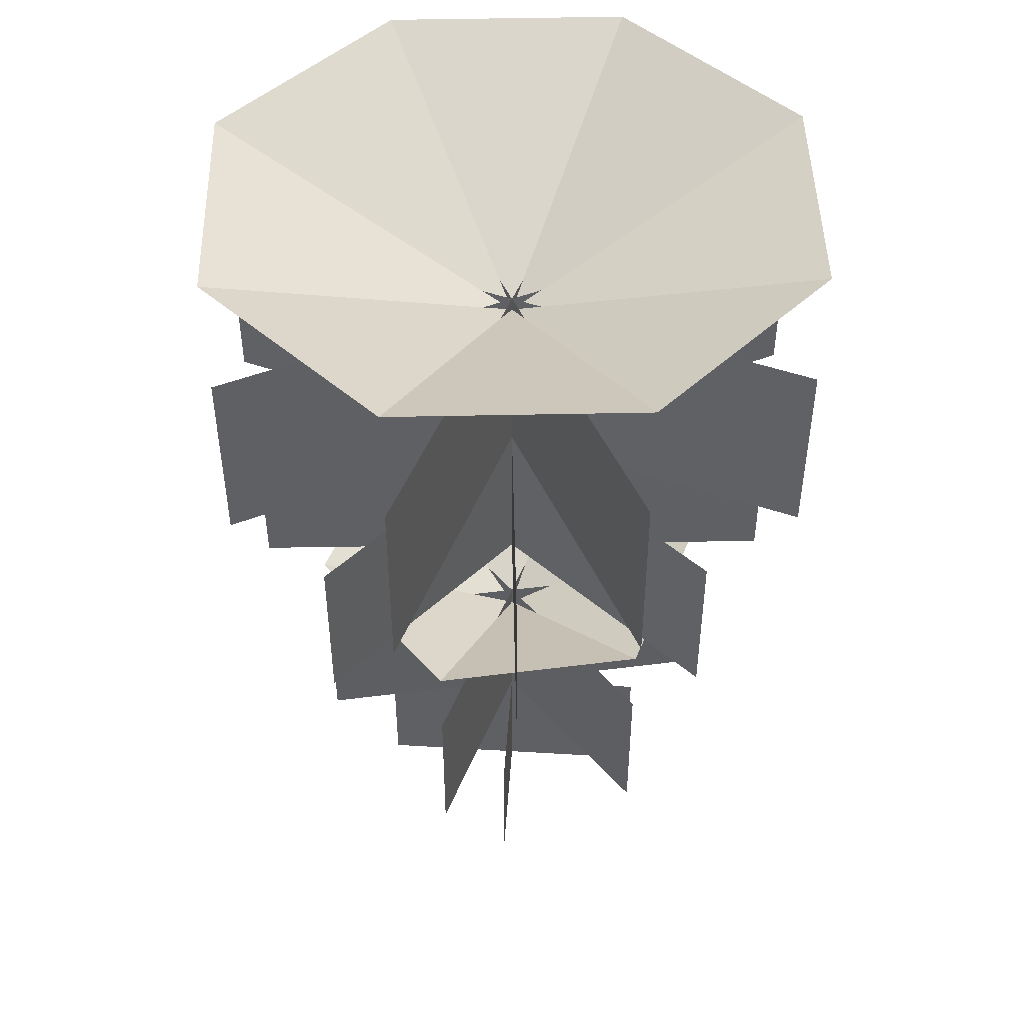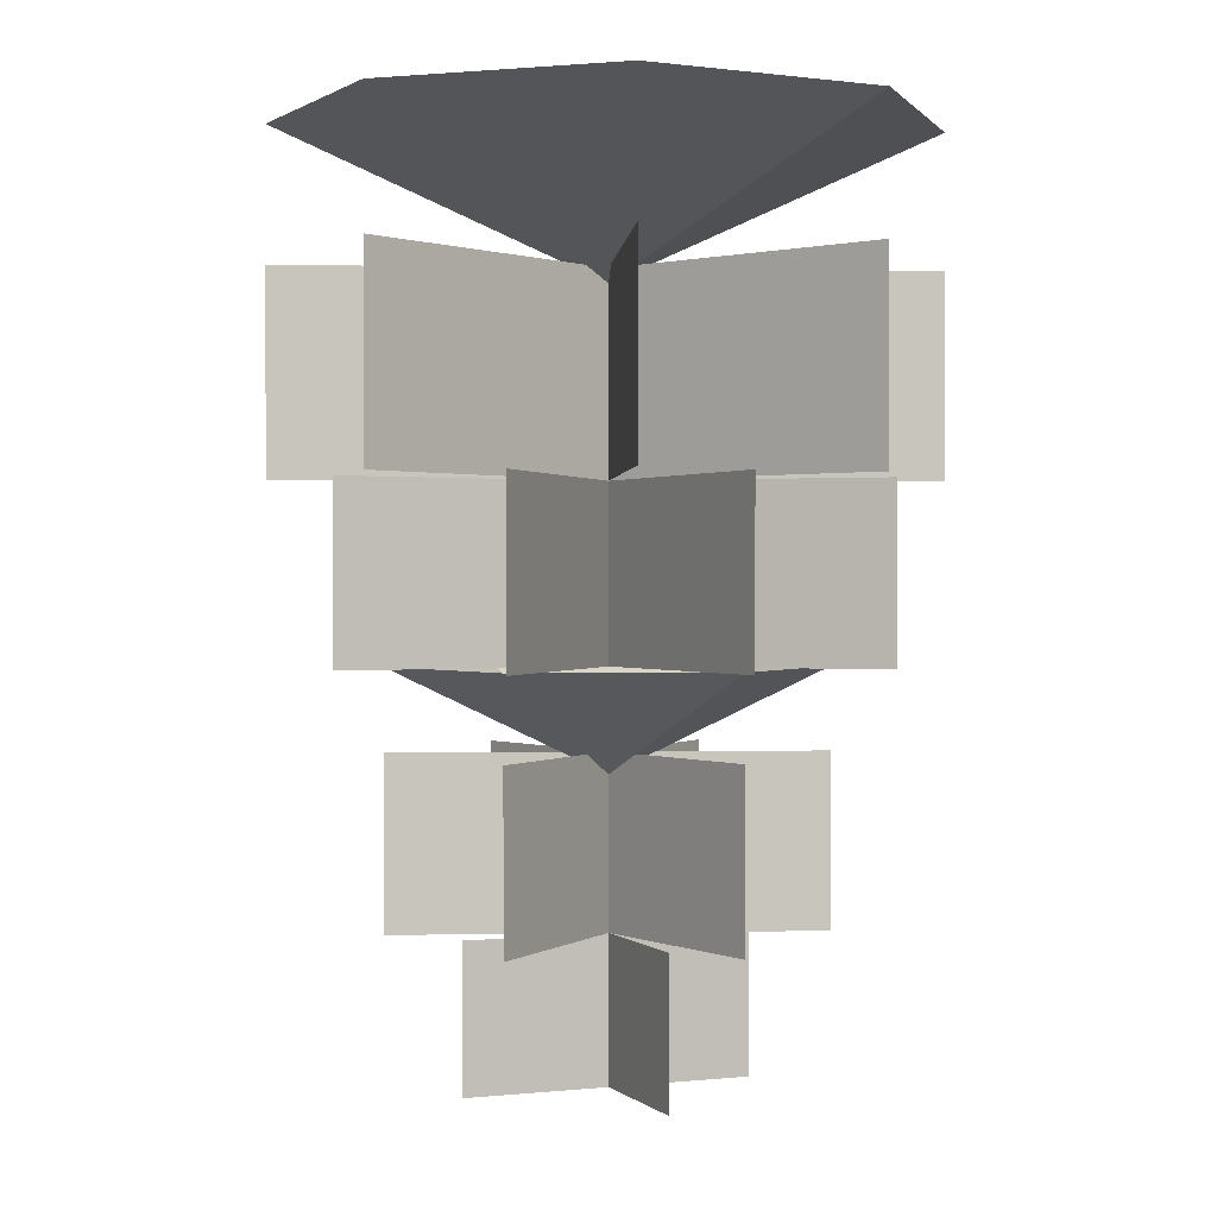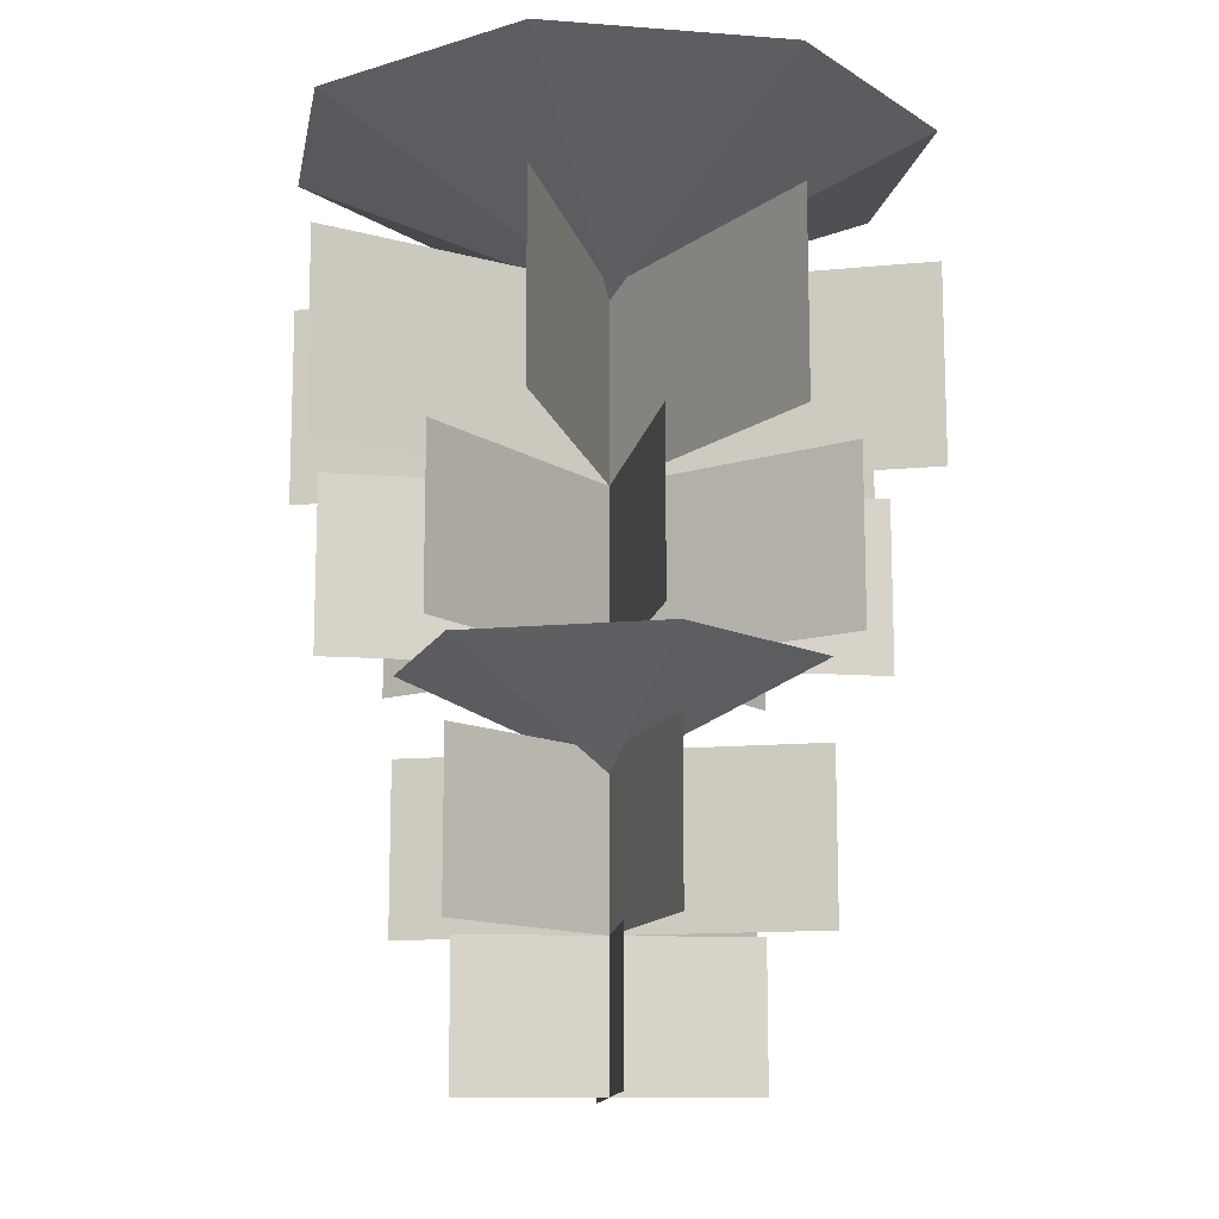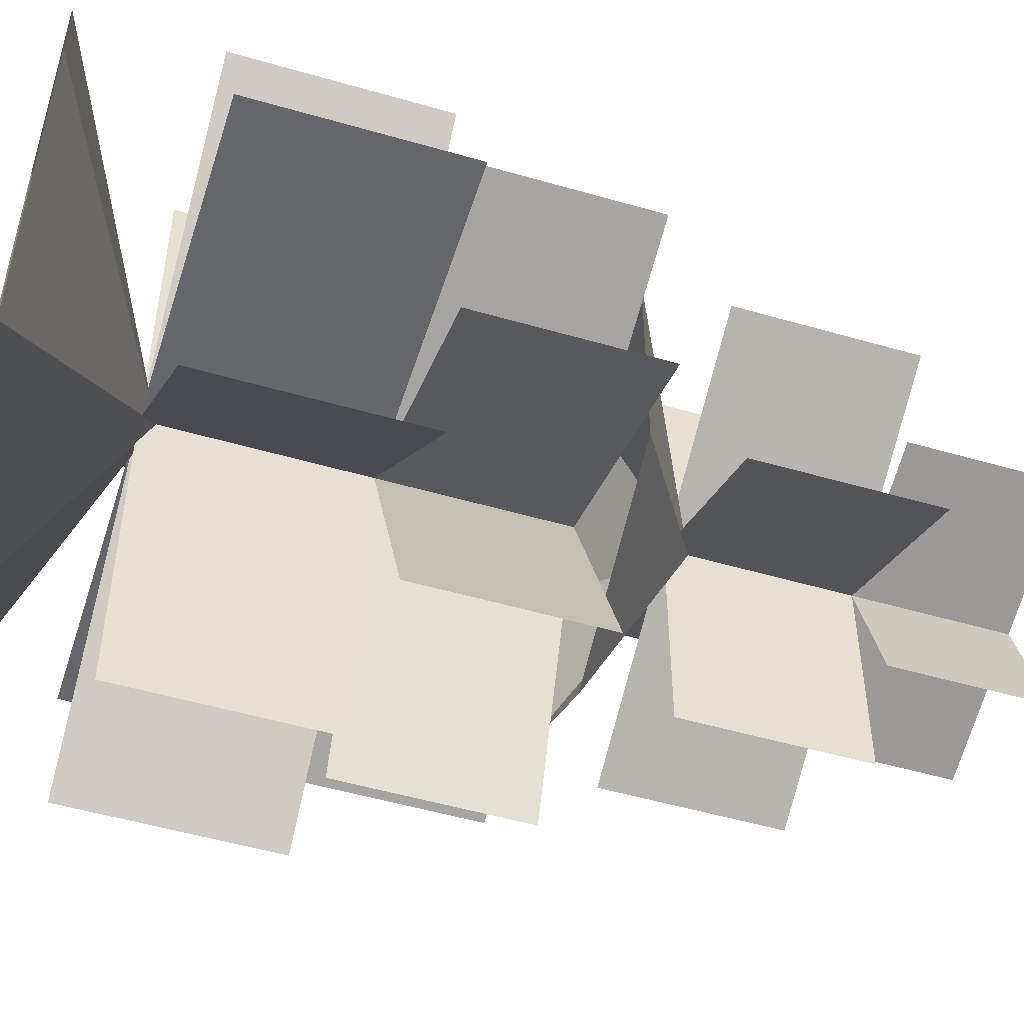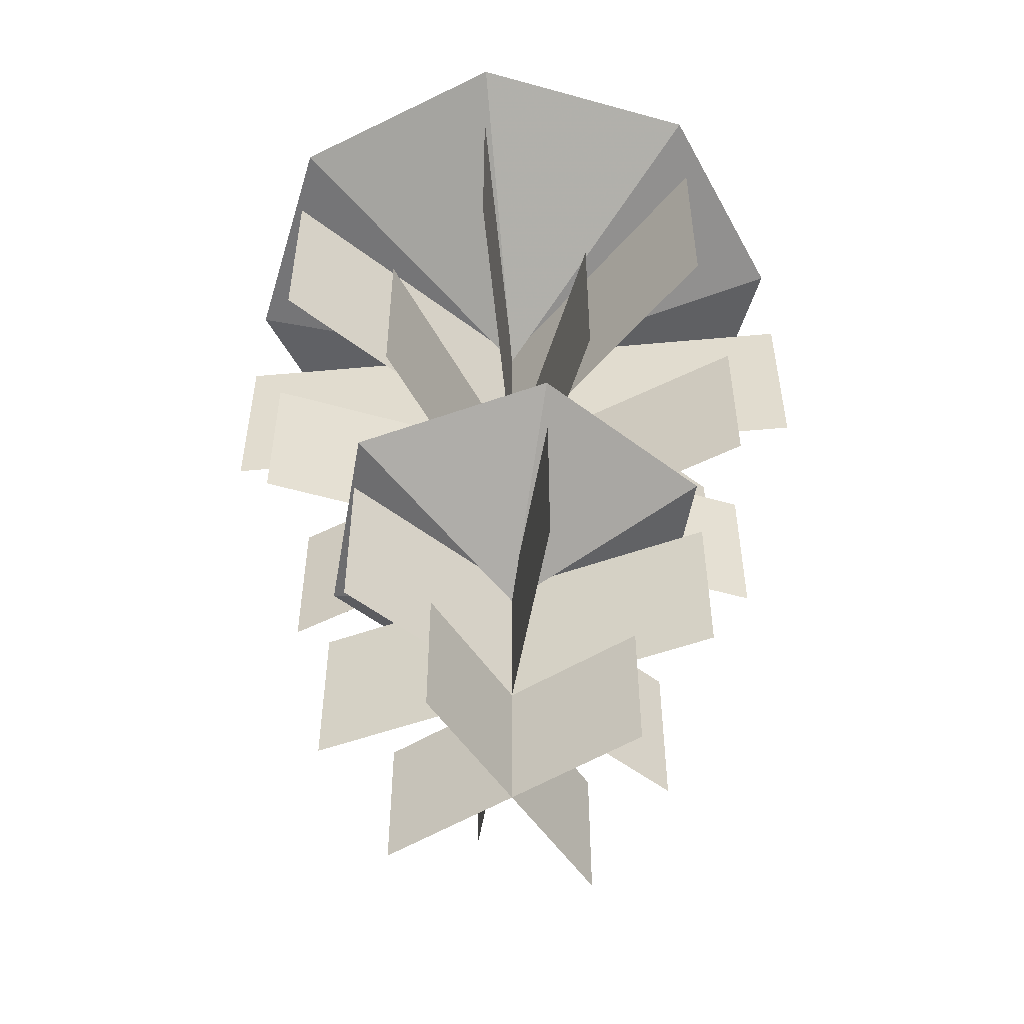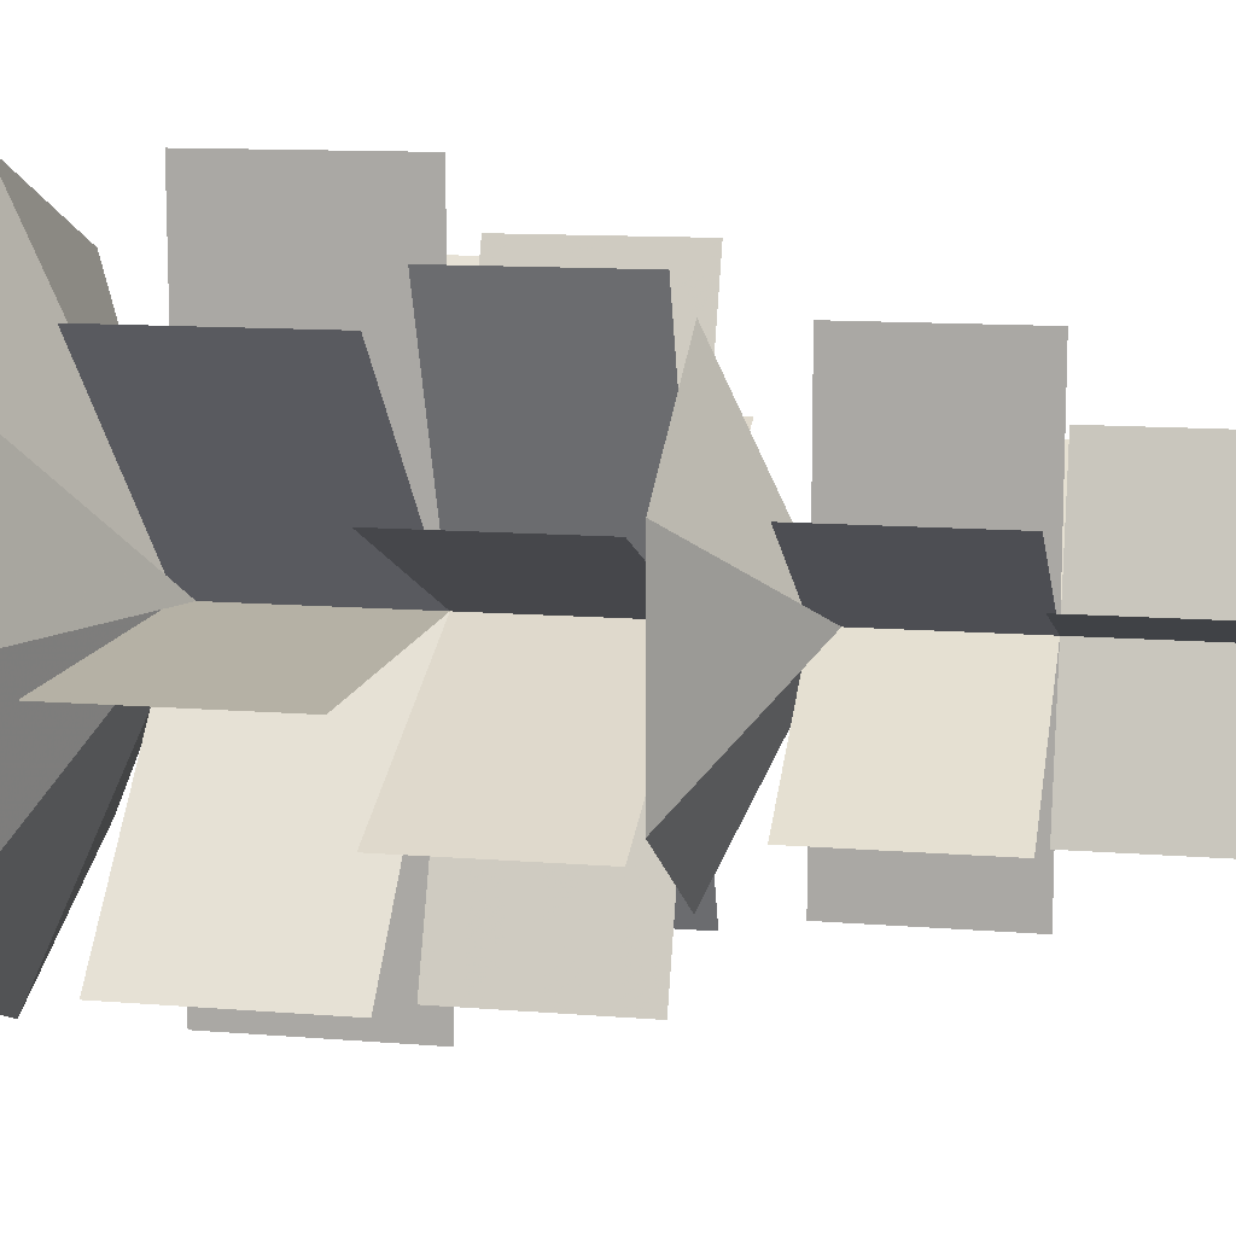
<metadata>
{"format":"obj","ext":"obj","renderer":"f3d","projection":"perspective","resolution":1024,"background":"white","views":[{"elev":47.7,"azim":21.4,"up":"+Y"},{"elev":0.5,"azim":-94.3,"up":"+Y"},{"elev":-12.8,"azim":-77.4,"up":"+Y"},{"elev":-51.8,"azim":-107.4,"up":"+Z"},{"elev":-52.8,"azim":-129.4,"up":"+Y"},{"elev":11.8,"azim":-78.9,"up":"+Z"}]}
</metadata>
<code>
v 0 1.125 -1.375
v 0 0.5 0
v 0.9688 1.125 -0.9688
v -0.9688 1.125 -0.9688
v 0 0.5 0
v 0 1.125 -1.375
v -1.375 1.125 0
v 0 0.5 0
v -0.9688 1.125 -0.9688
v -0.9688 1.125 0.9688
v 0 0.5 0
v -1.375 1.125 0
v 0 1.125 1.375
v 0 0.5 0
v -0.9688 1.125 0.9688
v 0.9688 1.125 0.9688
v 0 0.5 0
v 0 1.125 1.375
v 1.375 1.125 0
v 0 0.5 0
v 0.9688 1.125 0.9688
v 0.9688 1.125 -0.9688
v 0 0.5 0
v 1.375 1.125 0
v 0 1.125 -1.375
v 0.9688 1.125 -0.9688
v 0 0.5 0
v -0.9688 1.125 -0.9688
v 0 1.125 -1.375
v 0 0.5 0
v -1.375 1.125 0
v -0.9688 1.125 -0.9688
v 0 0.5 0
v -0.9688 1.125 0.9688
v -1.375 1.125 0
v 0 0.5 0
v 0 1.125 1.375
v -0.9688 1.125 0.9688
v 0 0.5 0
v 0.9688 1.125 0.9688
v 0 1.125 1.375
v 0 0.5 0
v 1.375 1.125 0
v 0.9688 1.125 0.9688
v 0 0.5 0
v 0.9688 1.125 -0.9688
v 1.375 1.125 0
v 0 0.5 0
v -0.7969 -1.047 -0.4531
v 0 -1.484 0
v 0 -1.047 -0.9062
v -0.7969 -1.047 0.4531
v 0 -1.484 0
v -0.7969 -1.047 -0.4531
v 0 -1.047 0.9062
v 0 -1.484 0
v -0.7969 -1.047 0.4531
v 0.7969 -1.047 0.4531
v 0 -1.484 0
v 0 -1.047 0.9062
v 0.7969 -1.047 -0.4531
v 0 -1.484 0
v 0.7969 -1.047 0.4531
v 0 -1.047 -0.9062
v 0 -1.484 0
v 0.7969 -1.047 -0.4531
v -0.7969 -1.047 -0.4531
v 0 -1.047 -0.9062
v 0 -1.484 0
v -0.7969 -1.047 0.4531
v -0.7969 -1.047 -0.4531
v 0 -1.484 0
v 0 -1.047 0.9062
v -0.7969 -1.047 0.4531
v 0 -1.484 0
v 0.7969 -1.047 0.4531
v 0 -1.047 0.9062
v 0 -1.484 0
v 0.7969 -1.047 -0.4531
v 0.7969 -1.047 0.4531
v 0 -1.484 0
v 0 -1.047 -0.9062
v 0.7969 -1.047 -0.4531
v 0 -1.484 0
v -0.9688 0.5625 0.9688
v 0 0.5625 0
v -0.9688 -0.2969 0.9688
v -0.9688 -0.2969 0.9688
v 0 0.5625 0
v 0 -0.2969 0
v 0 -0.2969 0
v 0 -0.2969 1.375
v 0 0.5625 0
v 0 0.5625 0
v 0 -0.2969 1.375
v 0 0.5625 1.375
v 0 -0.2969 0
v 0.9688 -0.2969 0.9688
v 0 0.5625 0
v 0 0.5625 0
v 0.9688 -0.2969 0.9688
v 0.9688 0.5625 0.9688
v 0.9688 0.5625 -0.9688
v 0.9688 -0.2969 -0.9688
v 0 0.5625 0
v 0 0.5625 0
v 0.9688 -0.2969 -0.9688
v 0 -0.2969 0
v 0.4531 -1.047 1.094
v 0.4531 -0.2969 1.094
v 0 -1.047 0
v 0 -1.047 0
v 0.4531 -0.2969 1.094
v 0 -0.2969 0
v 1.094 -1.047 0.4531
v 1.094 -0.2969 0.4531
v 0 -1.047 0
v 0 -1.047 0
v 1.094 -0.2969 0.4531
v 0 -0.2969 0
v 1.094 -1.047 -0.4531
v 1.094 -0.2969 -0.4531
v 0 -1.047 0
v 0 -1.047 0
v 1.094 -0.2969 -0.4531
v 0 -0.2969 0
v 0.4531 -1.047 -1.094
v 0.4531 -0.2969 -1.094
v 0 -1.047 0
v 0 -1.047 0
v 0.4531 -0.2969 -1.094
v 0 -0.2969 0
v -0.4531 -1.047 -1.094
v -0.4531 -0.2969 -1.094
v 0 -1.047 0
v 0 -1.047 0
v -0.4531 -0.2969 -1.094
v 0 -0.2969 0
v -1.094 -1.047 -0.4531
v -1.094 -0.2969 -0.4531
v 0 -1.047 0
v 0 -1.047 0
v -1.094 -0.2969 -0.4531
v 0 -0.2969 0
v -1.094 -1.047 0.4531
v -1.094 -0.2969 0.4531
v 0 -1.047 0
v 0 -1.047 0
v -1.094 -0.2969 0.4531
v 0 -0.2969 0
v -0.4531 -1.047 1.094
v -0.4531 -0.2969 1.094
v 0 -1.047 0
v 0 -1.047 0
v -0.4531 -0.2969 1.094
v 0 -0.2969 0
v 1.094 -0.2969 0.4531
v 1.094 -1.047 0.4531
v 0 -0.2969 0
v 0 -0.2969 0
v 1.094 -1.047 0.4531
v 0 -1.047 0
v 1.094 -0.2969 -0.4531
v 1.094 -1.047 -0.4531
v 0 -0.2969 0
v 0 -0.2969 0
v 1.094 -1.047 -0.4531
v 0 -1.047 0
v 0.4531 -0.2969 -1.094
v 0.4531 -1.047 -1.094
v 0 -0.2969 0
v 0 -0.2969 0
v 0.4531 -1.047 -1.094
v 0 -1.047 0
v -0.4531 -0.2969 -1.094
v -0.4531 -1.047 -1.094
v 0 -0.2969 0
v 0 -0.2969 0
v -0.4531 -1.047 -1.094
v 0 -1.047 0
v -1.094 -0.2969 -0.4531
v -1.094 -1.047 -0.4531
v 0 -0.2969 0
v 0 -0.2969 0
v -1.094 -1.047 -0.4531
v 0 -1.047 0
v -1.094 -0.2969 0.4531
v -1.094 -1.047 0.4531
v 0 -0.2969 0
v 0 -0.2969 0
v -1.094 -1.047 0.4531
v 0 -1.047 0
v -0.4531 -0.2969 1.094
v -0.4531 -1.047 1.094
v 0 -0.2969 0
v 0 -0.2969 0
v -0.4531 -1.047 1.094
v 0 -1.047 0
v 0.4531 -0.2969 1.094
v 0.4531 -1.047 1.094
v 0 -0.2969 0
v 0 -0.2969 0
v 0.4531 -1.047 1.094
v 0 -1.047 0
v 0 0.5625 0
v 0 0.5625 -1.375
v 0 -0.2969 0
v 0 -0.2969 0
v 0 0.5625 -1.375
v 0 -0.2969 -1.375
v -0.9688 0.5625 -0.9688
v -0.9688 -0.2969 -0.9688
v 0 0.5625 0
v 0 0.5625 0
v -0.9688 -0.2969 -0.9688
v 0 -0.2969 0
v 0 0.5625 0
v -1.375 0.5625 0
v 0 -0.2969 0
v 0 -0.2969 0
v -1.375 0.5625 0
v -1.375 -0.2969 0
v -0.9688 0.5625 0.9688
v -0.9688 -0.2969 0.9688
v 0 0.5625 0
v 0 0.5625 0
v -0.9688 -0.2969 0.9688
v 0 -0.2969 0
v 0 0.5625 0
v 0 0.5625 1.375
v 0 -0.2969 0
v 0 -0.2969 0
v 0 0.5625 1.375
v 0 -0.2969 1.375
v 0 0.5625 0
v 0.9688 0.5625 0.9688
v 0 -0.2969 0
v 0 -0.2969 0
v 0.9688 0.5625 0.9688
v 0.9688 -0.2969 0.9688
v 0 0.5625 0
v 1.375 0.5625 0
v 0 -0.2969 0
v 0 -0.2969 0
v 1.375 0.5625 0
v 1.375 -0.2969 0
v 0 -0.2969 0
v 1.375 -0.2969 0
v 0 0.5625 0
v 0 0.5625 0
v 1.375 -0.2969 0
v 1.375 0.5625 0
v 0.9688 -0.2969 -0.9688
v 0.9688 0.5625 -0.9688
v 0 -0.2969 0
v 0 -0.2969 0
v 0.9688 0.5625 -0.9688
v 0 0.5625 0
v 0 -0.2969 0
v 0 -0.2969 -1.375
v 0 0.5625 0
v 0 0.5625 0
v 0 -0.2969 -1.375
v 0 0.5625 -1.375
v -0.9688 0.5625 -0.9688
v 0 0.5625 0
v -0.9688 -0.2969 -0.9688
v -0.9688 -0.2969 -0.9688
v 0 0.5625 0
v 0 -0.2969 0
v 0 -0.2969 0
v -1.375 -0.2969 0
v 0 0.5625 0
v 0 0.5625 0
v -1.375 -0.2969 0
v -1.375 0.5625 0
v 0 -2.125 0
v 0.7969 -2.125 0.4531
v 0 -1.391 0
v 0 -1.391 0
v 0.7969 -2.125 0.4531
v 0.7969 -1.391 0.4531
v 0 -2.125 0
v 0.7969 -2.125 -0.4531
v 0 -1.391 0
v 0 -1.391 0
v 0.7969 -2.125 -0.4531
v 0.7969 -1.391 -0.4531
v 0 -2.125 0
v 0 -2.125 -0.9062
v 0 -1.391 0
v 0 -1.391 0
v 0 -2.125 -0.9062
v 0 -1.391 -0.9062
v 0 -2.125 0
v -0.7969 -2.125 0.4531
v 0 -1.391 0
v 0 -1.391 0
v -0.7969 -2.125 0.4531
v -0.7969 -1.391 0.4531
v 0 -2.125 0
v -0.7969 -2.125 -0.4531
v 0 -1.391 0
v 0 -1.391 0
v -0.7969 -2.125 -0.4531
v -0.7969 -1.391 -0.4531
v 0 -2.125 0
v 0 -2.125 0.9062
v 0 -1.391 0
v 0 -1.391 0
v 0 -2.125 0.9062
v 0 -1.391 0.9062
v 0 -1.391 0
v 0 -1.391 0.9062
v 0 -2.125 0
v 0 -2.125 0
v 0 -1.391 0.9062
v 0 -2.125 0.9062
v 0 -1.391 0
v -0.7969 -1.391 0.4531
v 0 -2.125 0
v 0 -2.125 0
v -0.7969 -1.391 0.4531
v -0.7969 -2.125 0.4531
v 0 -1.391 0
v -0.7969 -1.391 -0.4531
v 0 -2.125 0
v 0 -2.125 0
v -0.7969 -1.391 -0.4531
v -0.7969 -2.125 -0.4531
v 0 -1.391 0
v 0 -1.391 -0.9062
v 0 -2.125 0
v 0 -2.125 0
v 0 -1.391 -0.9062
v 0 -2.125 -0.9062
v 0 -1.391 0
v 0.7969 -1.391 0.4531
v 0 -2.125 0
v 0 -2.125 0
v 0.7969 -1.391 0.4531
v 0.7969 -2.125 0.4531
v 0 -1.391 0
v 0.7969 -1.391 -0.4531
v 0 -2.125 0
v 0 -2.125 0
v 0.7969 -1.391 -0.4531
v 0.7969 -2.125 -0.4531
v 0 -2.75 0
v 0.1875 -2.75 0.5938
v 0 -2.125 0
v 0 -2.125 0
v 0.1875 -2.75 0.5938
v 0.1875 -2.125 0.5938
v 0 -2.75 0
v 0.5938 -2.75 -0.1875
v 0 -2.125 0
v 0 -2.125 0
v 0.5938 -2.75 -0.1875
v 0.5938 -2.125 -0.1875
v 0 -2.75 0
v -0.1875 -2.75 -0.5938
v 0 -2.125 0
v 0 -2.125 0
v -0.1875 -2.75 -0.5938
v -0.1875 -2.125 -0.5938
v 0 -2.75 0
v -0.5938 -2.75 0.1875
v 0 -2.125 0
v 0 -2.125 0
v -0.5938 -2.75 0.1875
v -0.5938 -2.125 0.1875
v 0 -2.125 0
v -0.5938 -2.125 0.1875
v 0 -2.75 0
v 0 -2.75 0
v -0.5938 -2.125 0.1875
v -0.5938 -2.75 0.1875
v 0 -2.75 0
v 0 -2.125 0
v -0.1875 -2.75 -0.5938
v -0.1875 -2.75 -0.5938
v 0 -2.125 0
v -0.1875 -2.125 -0.5938
v 0 -2.125 0
v 0.5938 -2.125 -0.1875
v 0 -2.75 0
v 0 -2.75 0
v 0.5938 -2.125 -0.1875
v 0.5938 -2.75 -0.1875
v 0 -2.125 0
v 0.1875 -2.125 0.5938
v 0 -2.75 0
v 0 -2.75 0
v 0.1875 -2.125 0.5938
v 0.1875 -2.75 0.5938
f 1 2 3
f 4 5 6
f 7 8 9
f 10 11 12
f 13 14 15
f 16 17 18
f 19 20 21
f 22 23 24
f 25 26 27
f 28 29 30
f 31 32 33
f 34 35 36
f 37 38 39
f 40 41 42
f 43 44 45
f 46 47 48
f 49 50 51
f 52 53 54
f 55 56 57
f 58 59 60
f 61 62 63
f 64 65 66
f 67 68 69
f 70 71 72
f 73 74 75
f 76 77 78
f 79 80 81
f 82 83 84
f 85 86 87
f 88 89 90
f 91 92 93
f 94 95 96
f 97 98 99
f 100 101 102
f 103 104 105
f 106 107 108
f 109 110 111
f 112 113 114
f 115 116 117
f 118 119 120
f 121 122 123
f 124 125 126
f 127 128 129
f 130 131 132
f 133 134 135
f 136 137 138
f 139 140 141
f 142 143 144
f 145 146 147
f 148 149 150
f 151 152 153
f 154 155 156
f 157 158 159
f 160 161 162
f 163 164 165
f 166 167 168
f 169 170 171
f 172 173 174
f 175 176 177
f 178 179 180
f 181 182 183
f 184 185 186
f 187 188 189
f 190 191 192
f 193 194 195
f 196 197 198
f 199 200 201
f 202 203 204
f 205 206 207
f 208 209 210
f 211 212 213
f 214 215 216
f 217 218 219
f 220 221 222
f 223 224 225
f 226 227 228
f 229 230 231
f 232 233 234
f 235 236 237
f 238 239 240
f 241 242 243
f 244 245 246
f 247 248 249
f 250 251 252
f 253 254 255
f 256 257 258
f 259 260 261
f 262 263 264
f 265 266 267
f 268 269 270
f 271 272 273
f 274 275 276
f 277 278 279
f 280 281 282
f 283 284 285
f 286 287 288
f 289 290 291
f 292 293 294
f 295 296 297
f 298 299 300
f 301 302 303
f 304 305 306
f 307 308 309
f 310 311 312
f 313 314 315
f 316 317 318
f 319 320 321
f 322 323 324
f 325 326 327
f 328 329 330
f 331 332 333
f 334 335 336
f 337 338 339
f 340 341 342
f 343 344 345
f 346 347 348
f 349 350 351
f 352 353 354
f 355 356 357
f 358 359 360
f 361 362 363
f 364 365 366
f 367 368 369
f 370 371 372
f 373 374 375
f 376 377 378
f 379 380 381
f 382 383 384
f 385 386 387
f 388 389 390
f 391 392 393
f 394 395 396

</code>
